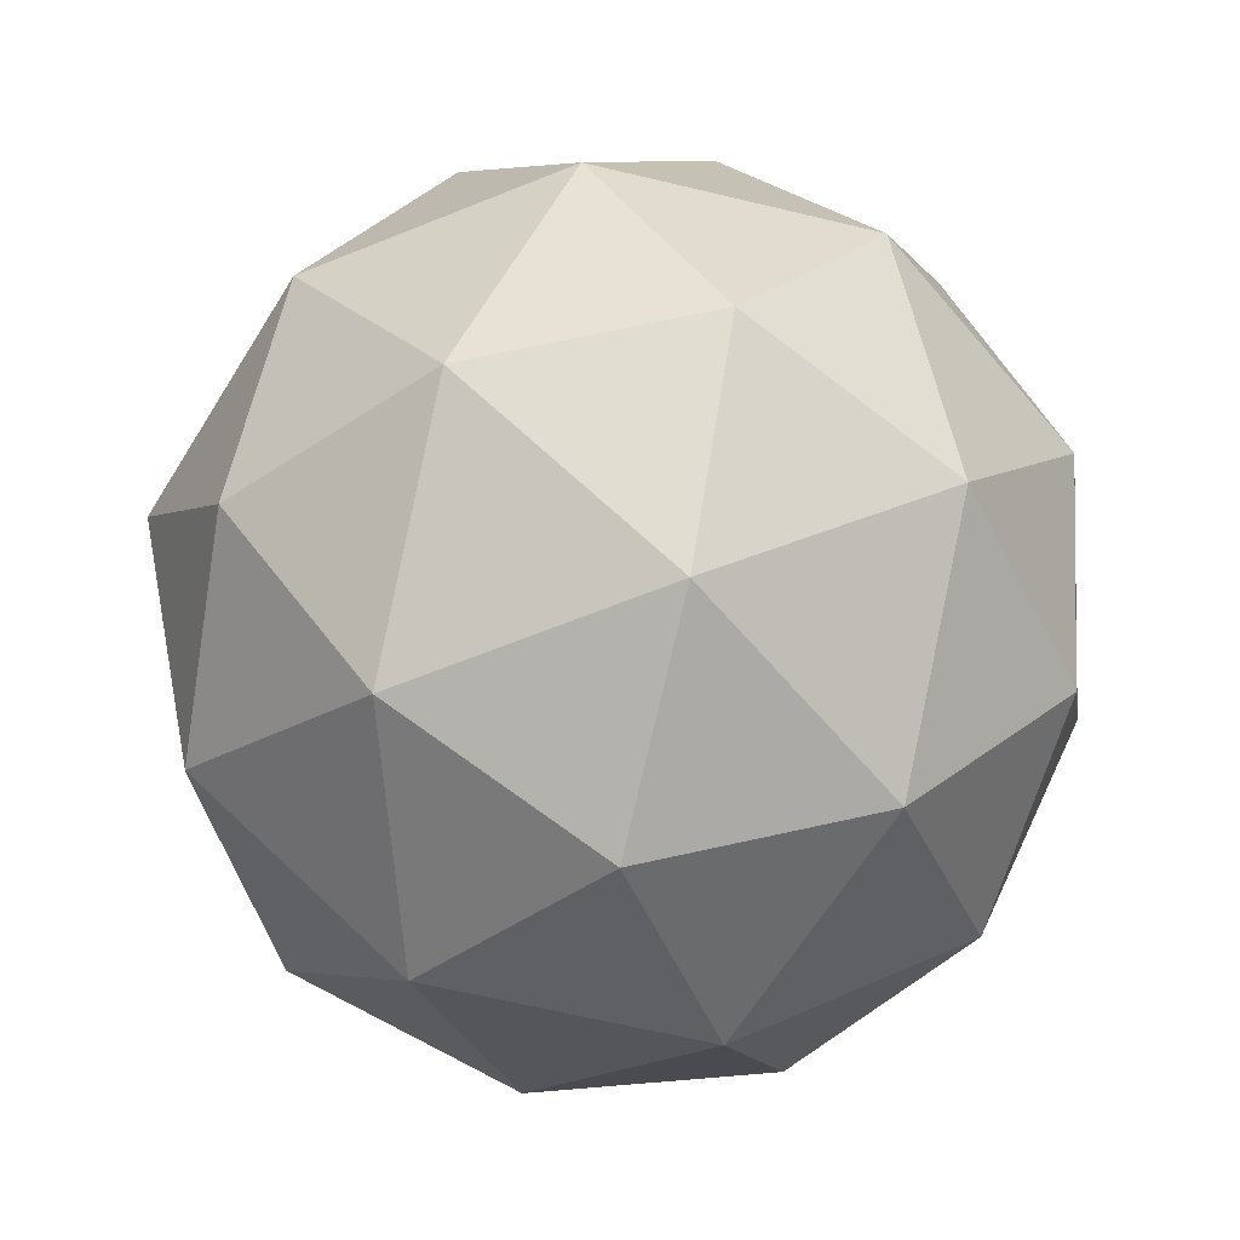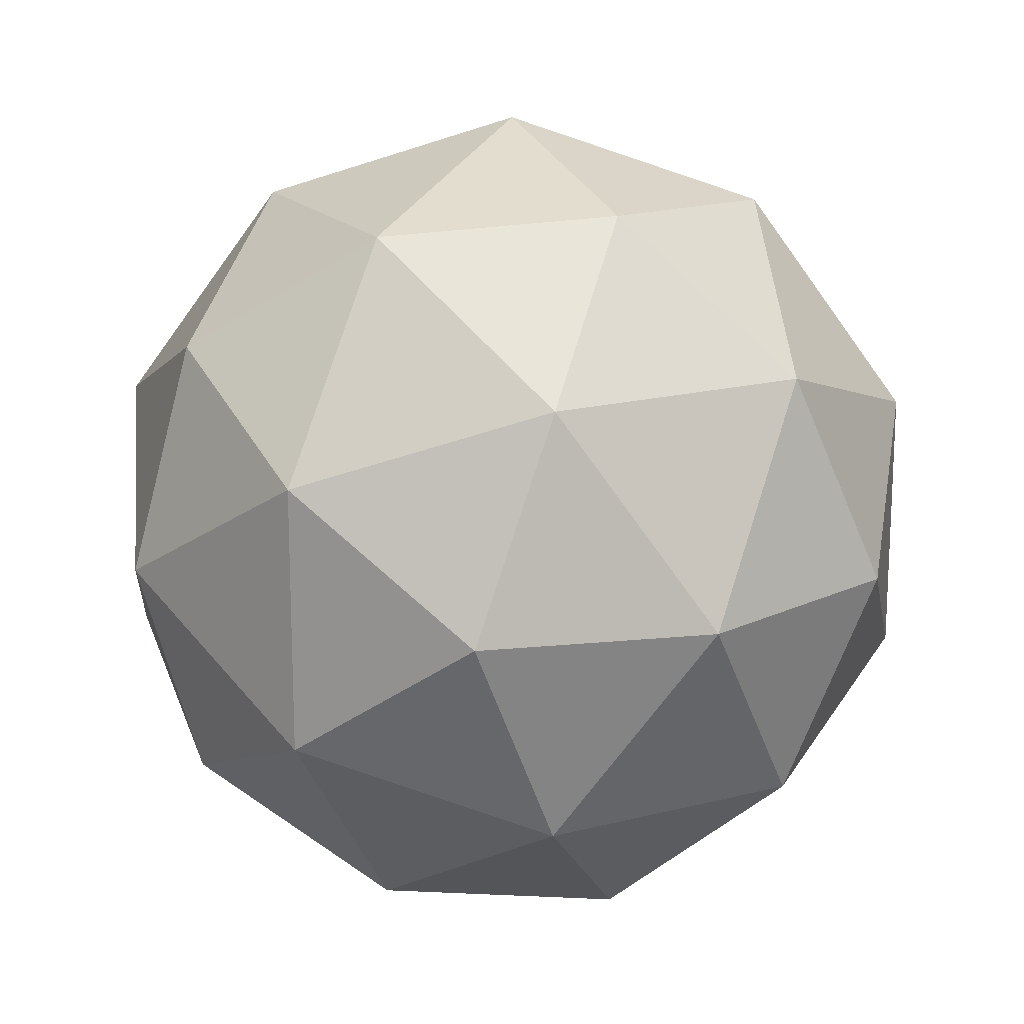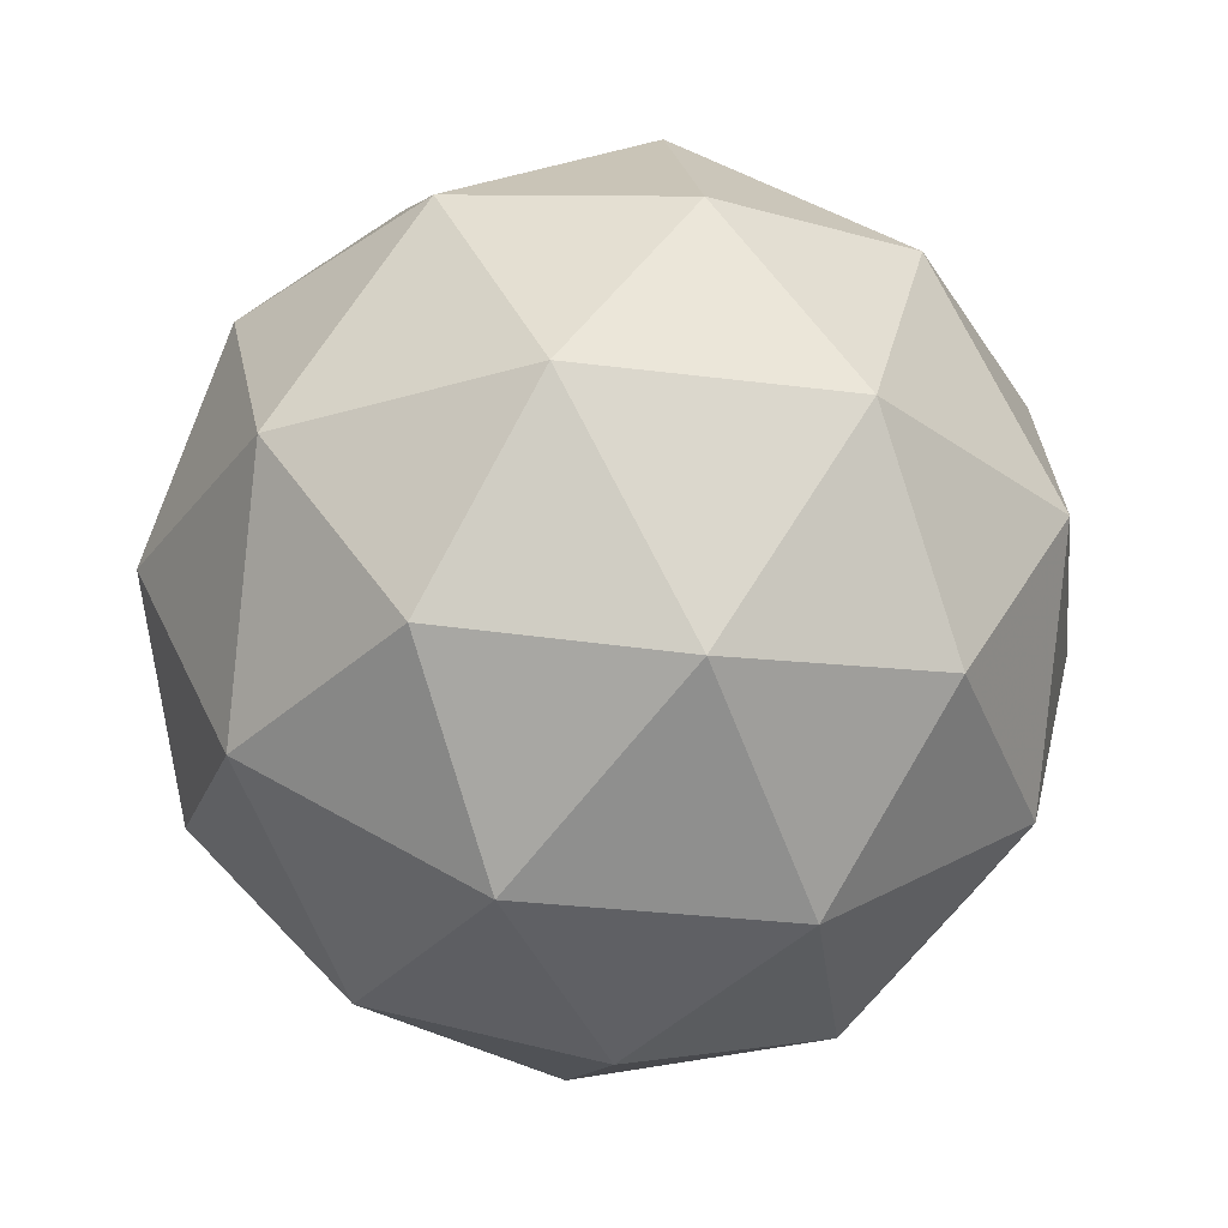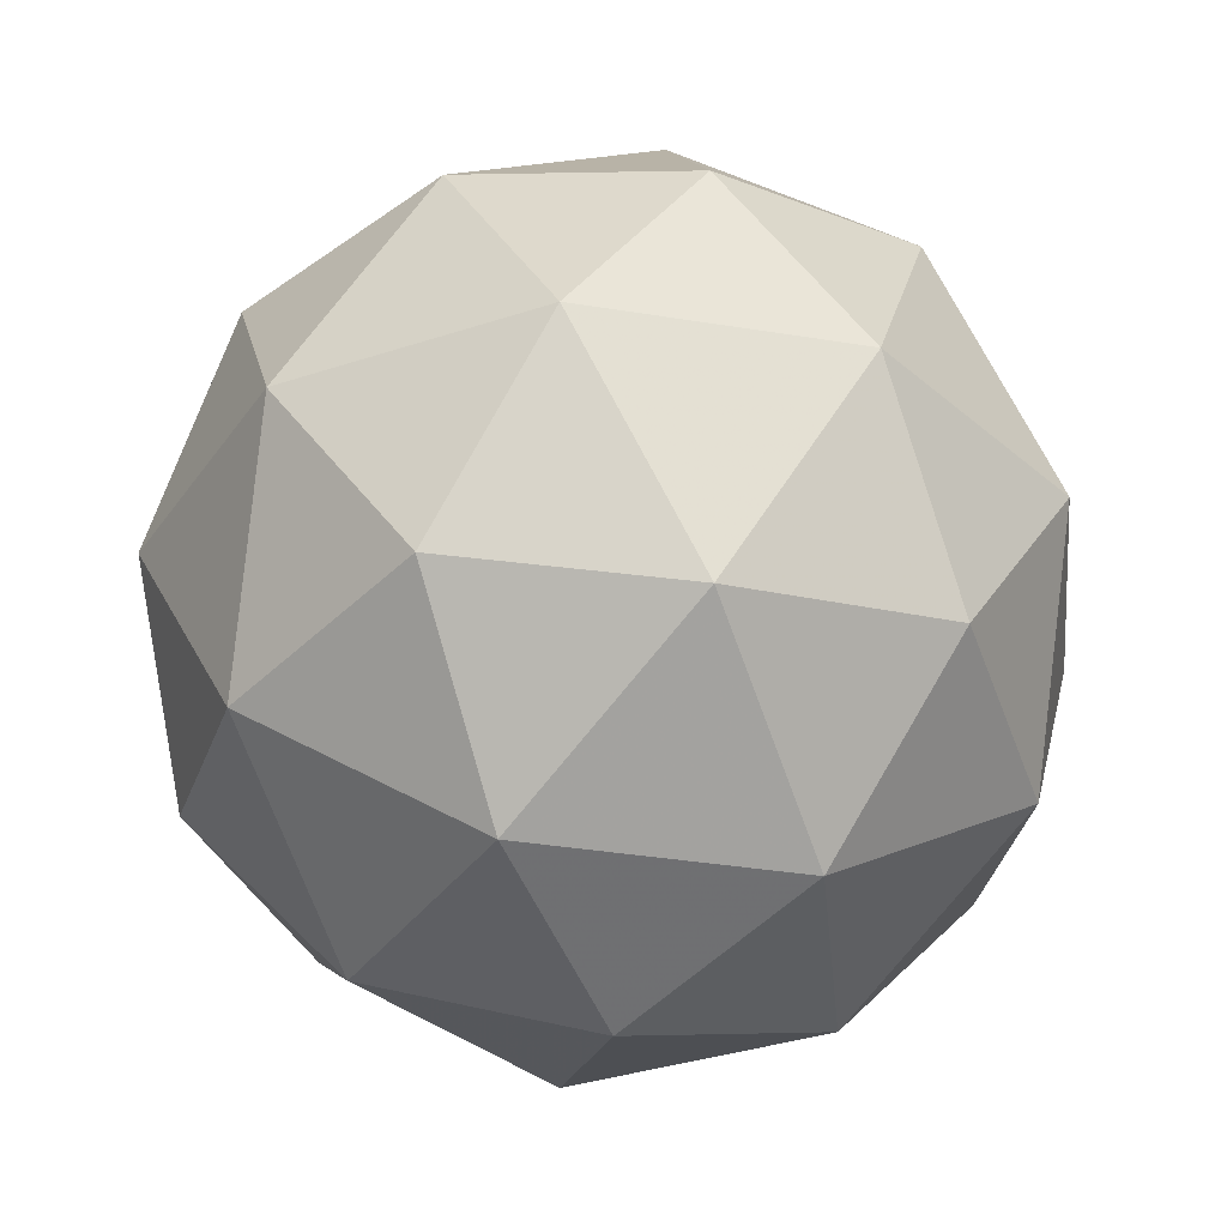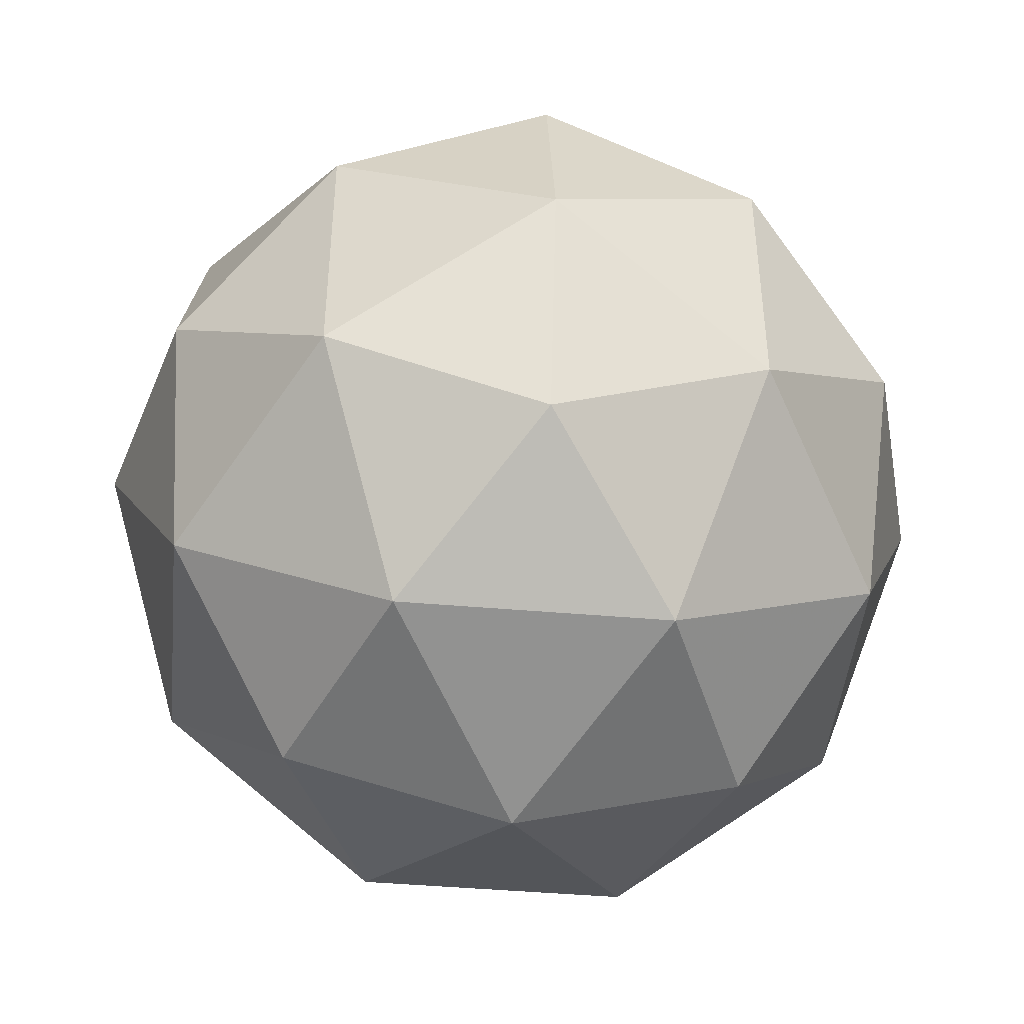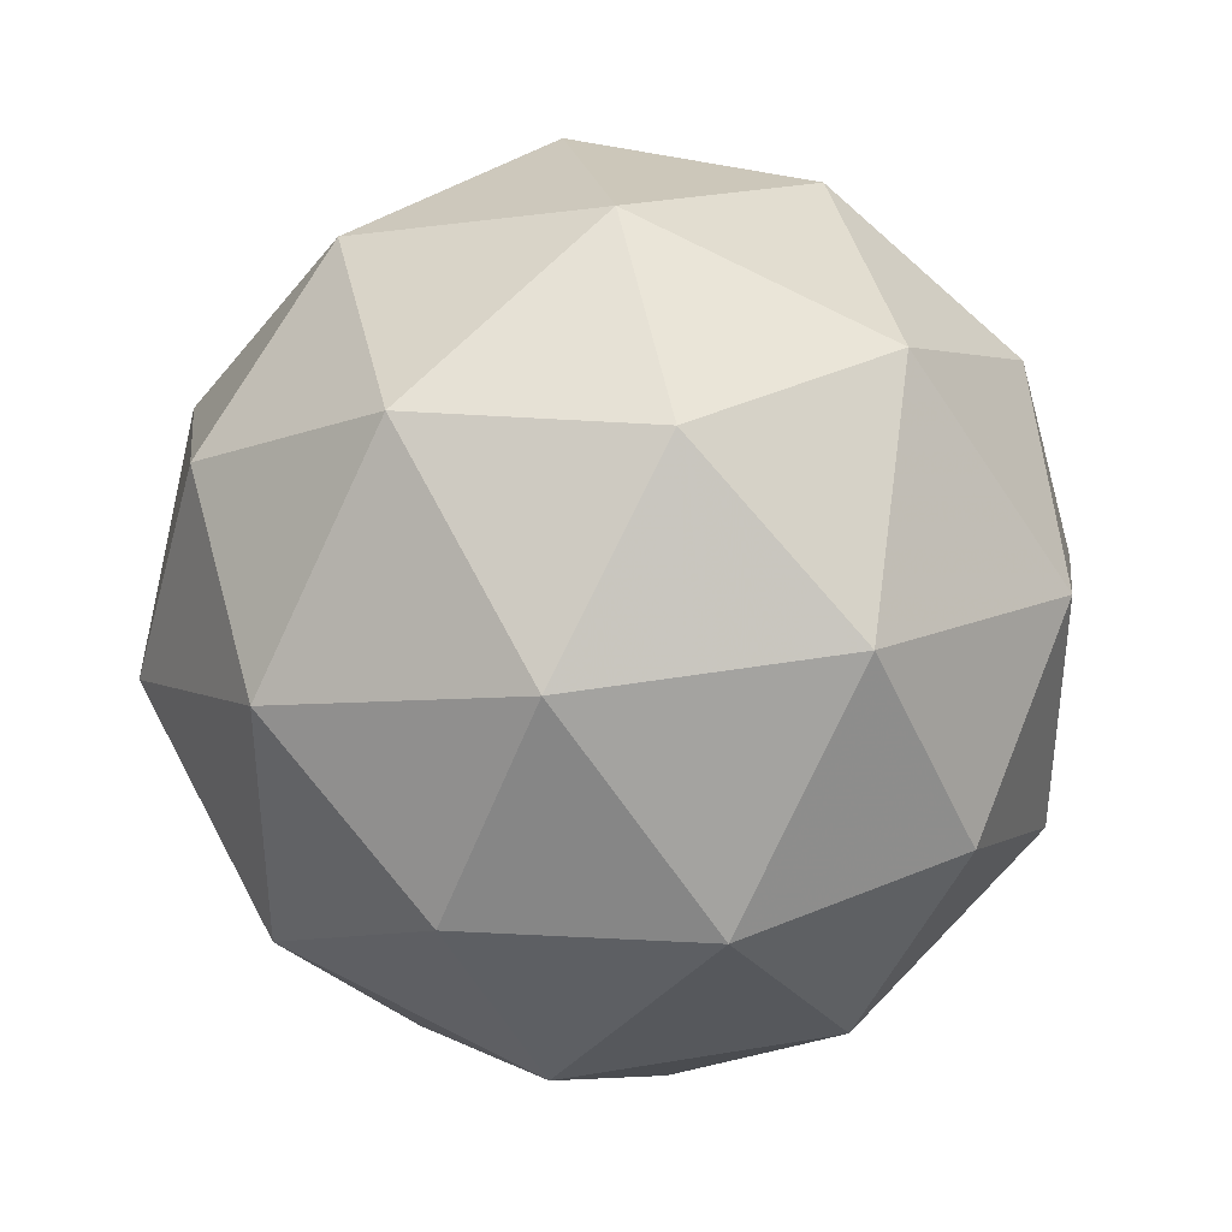
<metadata>
{"format":"obj","ext":"obj","renderer":"f3d","projection":"perspective","resolution":1024,"background":"white","views":[{"elev":-63.4,"azim":-175.7,"up":"+Y"},{"elev":17.6,"azim":-58.8,"up":"+Z"},{"elev":-27.9,"azim":6.7,"up":"+Y"},{"elev":-35.5,"azim":-66.3,"up":"+Y"},{"elev":-45.3,"azim":52.6,"up":"+Z"},{"elev":38.6,"azim":136.2,"up":"+Z"}]}
</metadata>
<code>
g URYVL-i10-g86-s1687
v -7079 2209 -2369
v -6990 2240 -2304
v -7113 2240 -2264
v -6927 2325 -2258
v -6900 2308 -2369
v -7189 2240 -2369
v -7113 2240 -2474
v -6990 2240 -2433
v -6879 2419 -2304
v -7137 2325 -2190
v -7024 2308 -2199
v -7079 2419 -2159
v -7267 2325 -2369
v -7223 2308 -2264
v -7279 2419 -2304
v -7137 2325 -2547
v -7223 2308 -2474
v -7202 2419 -2538
v -6927 2325 -2479
v -7024 2308 -2538
v -6955 2419 -2538
v -6955 2419 -2199
v -7202 2419 -2199
v -7279 2419 -2433
v -7079 2419 -2579
v -6879 2419 -2433
v -7021 2512 -2190
v -6934 2529 -2264
v -7045 2597 -2264
v -7231 2512 -2258
v -7134 2529 -2199
v -7168 2597 -2304
v -7231 2512 -2479
v -7258 2529 -2369
v -7168 2597 -2433
v -7021 2512 -2547
v -7134 2529 -2538
v -7045 2597 -2474
v -6891 2512 -2369
v -6934 2529 -2474
v -6969 2597 -2369
v -7079 2629 -2369
f 1 2 3
f 4 2 5
f 1 3 6
f 1 6 7
f 1 7 8
f 4 5 9
f 10 11 12
f 13 14 15
f 16 17 18
f 19 20 21
f 4 9 22
f 10 12 23
f 13 15 24
f 16 18 25
f 19 21 26
f 27 28 29
f 30 31 32
f 33 34 35
f 36 37 38
f 39 40 41
f 41 38 42
f 41 40 38
f 40 36 38
f 38 35 42
f 38 37 35
f 37 33 35
f 35 32 42
f 35 34 32
f 34 30 32
f 32 29 42
f 32 31 29
f 31 27 29
f 29 41 42
f 29 28 41
f 28 39 41
f 26 40 39
f 26 21 40
f 21 36 40
f 25 37 36
f 25 18 37
f 18 33 37
f 24 34 33
f 24 15 34
f 15 30 34
f 23 31 30
f 23 12 31
f 12 27 31
f 22 28 27
f 22 9 28
f 9 39 28
f 21 25 36
f 21 20 25
f 20 16 25
f 18 24 33
f 18 17 24
f 17 13 24
f 15 23 30
f 15 14 23
f 14 10 23
f 12 22 27
f 12 11 22
f 11 4 22
f 9 26 39
f 9 5 26
f 5 19 26
f 8 20 19
f 8 7 20
f 7 16 20
f 7 17 16
f 7 6 17
f 6 13 17
f 6 14 13
f 6 3 14
f 3 10 14
f 5 8 19
f 5 2 8
f 2 1 8
f 3 11 10
f 3 2 11
f 2 4 11
f 2 4 11

</code>
